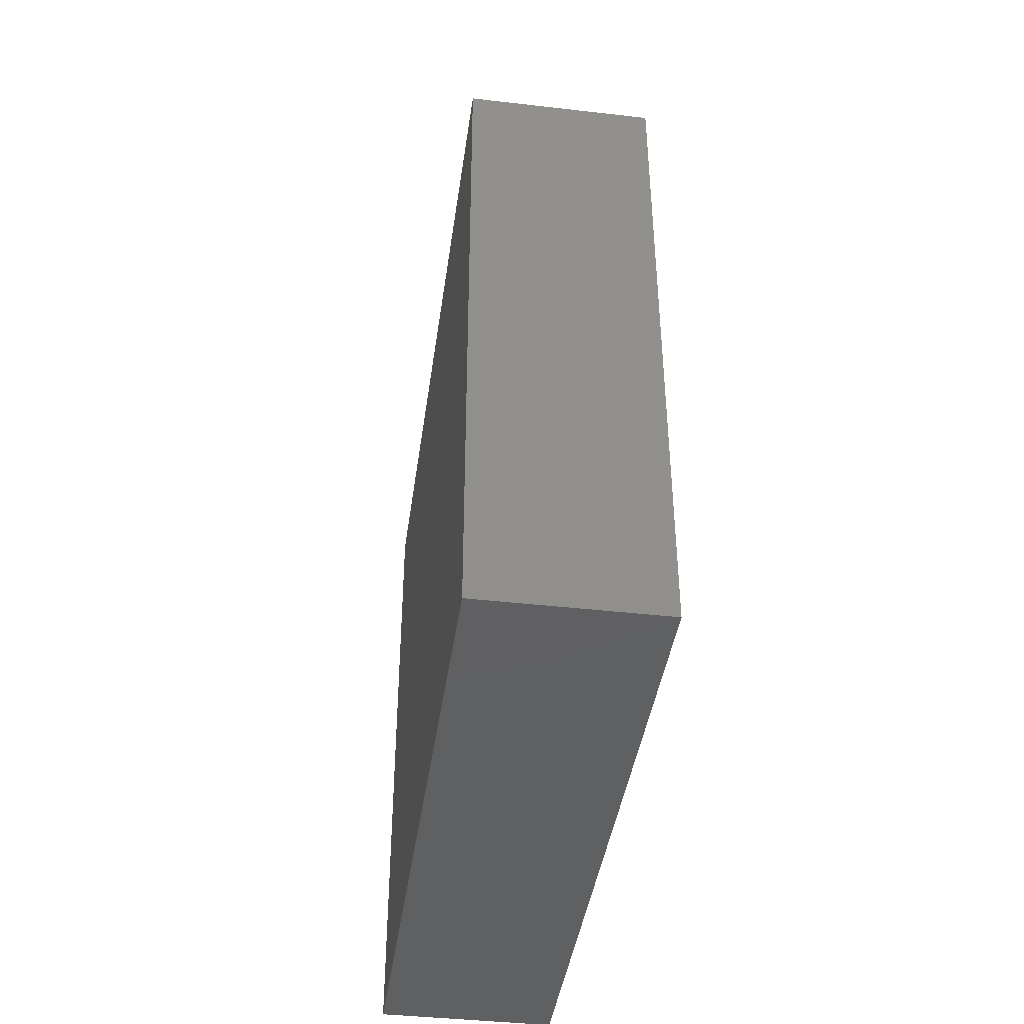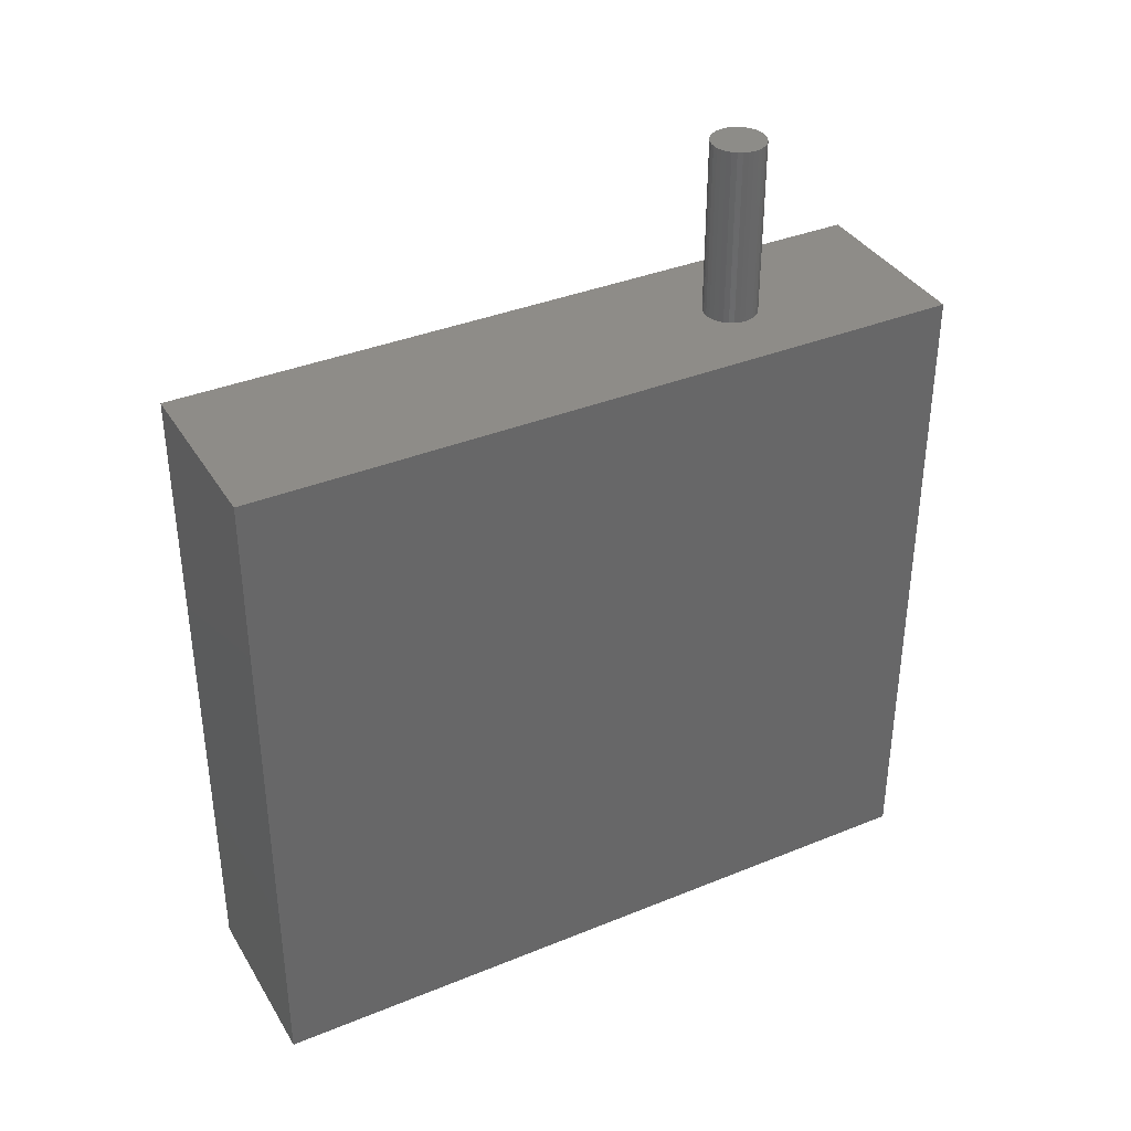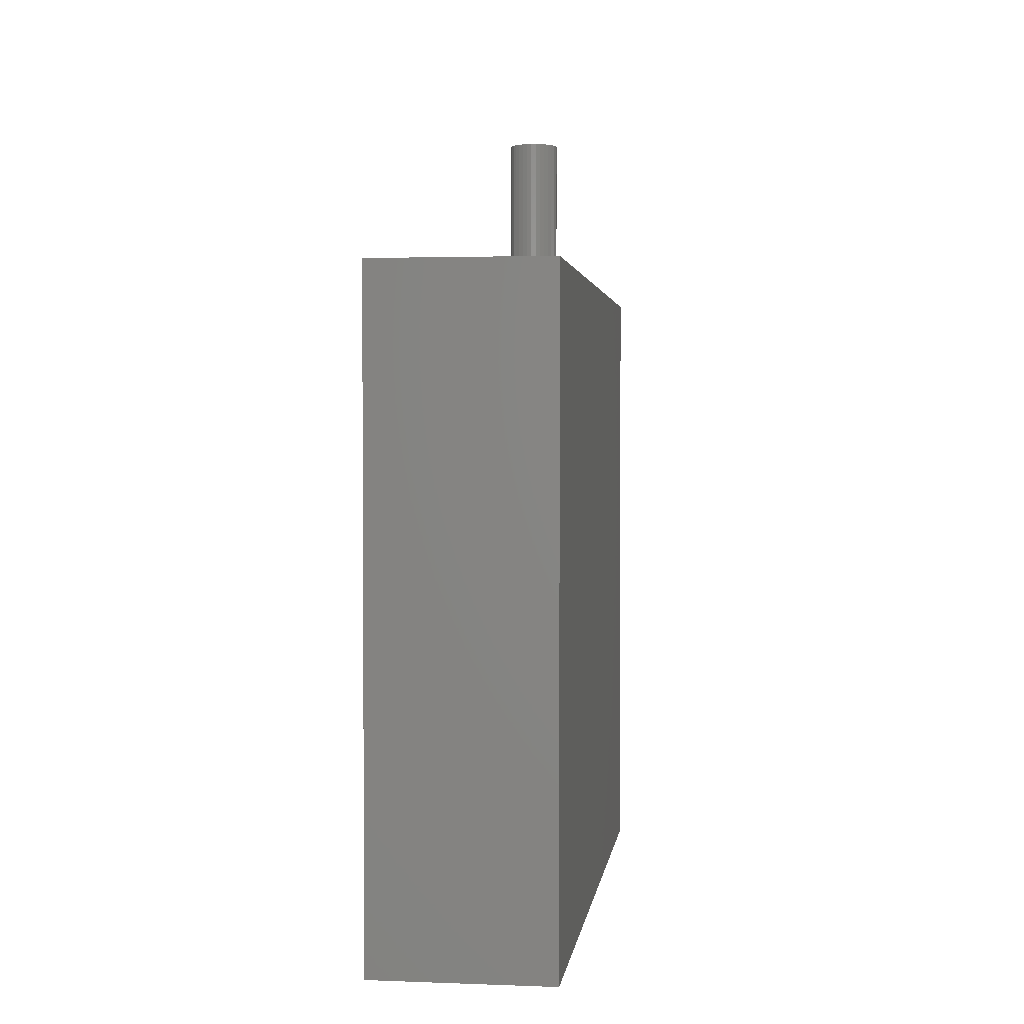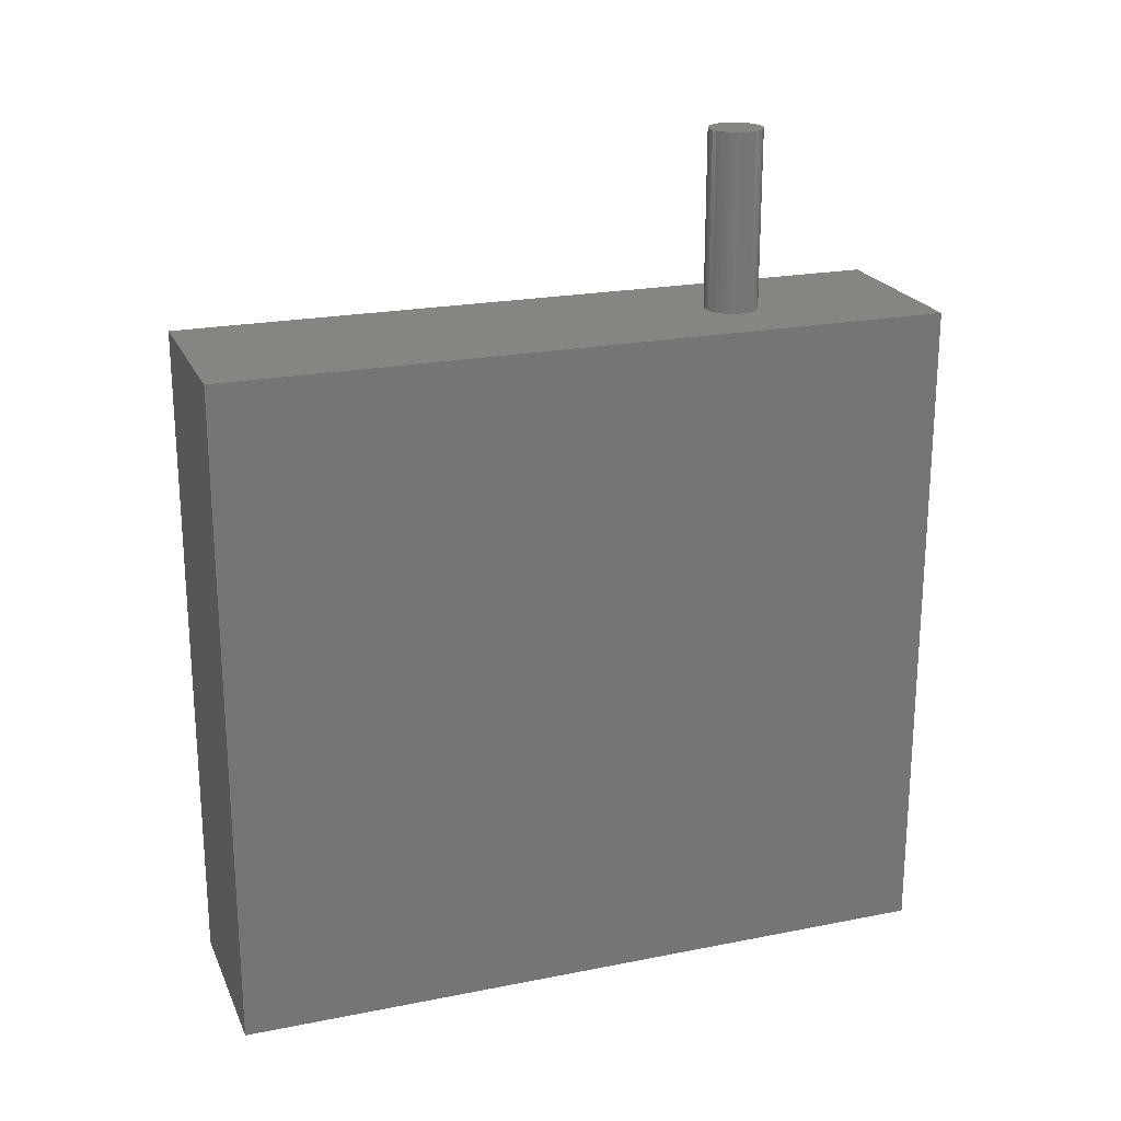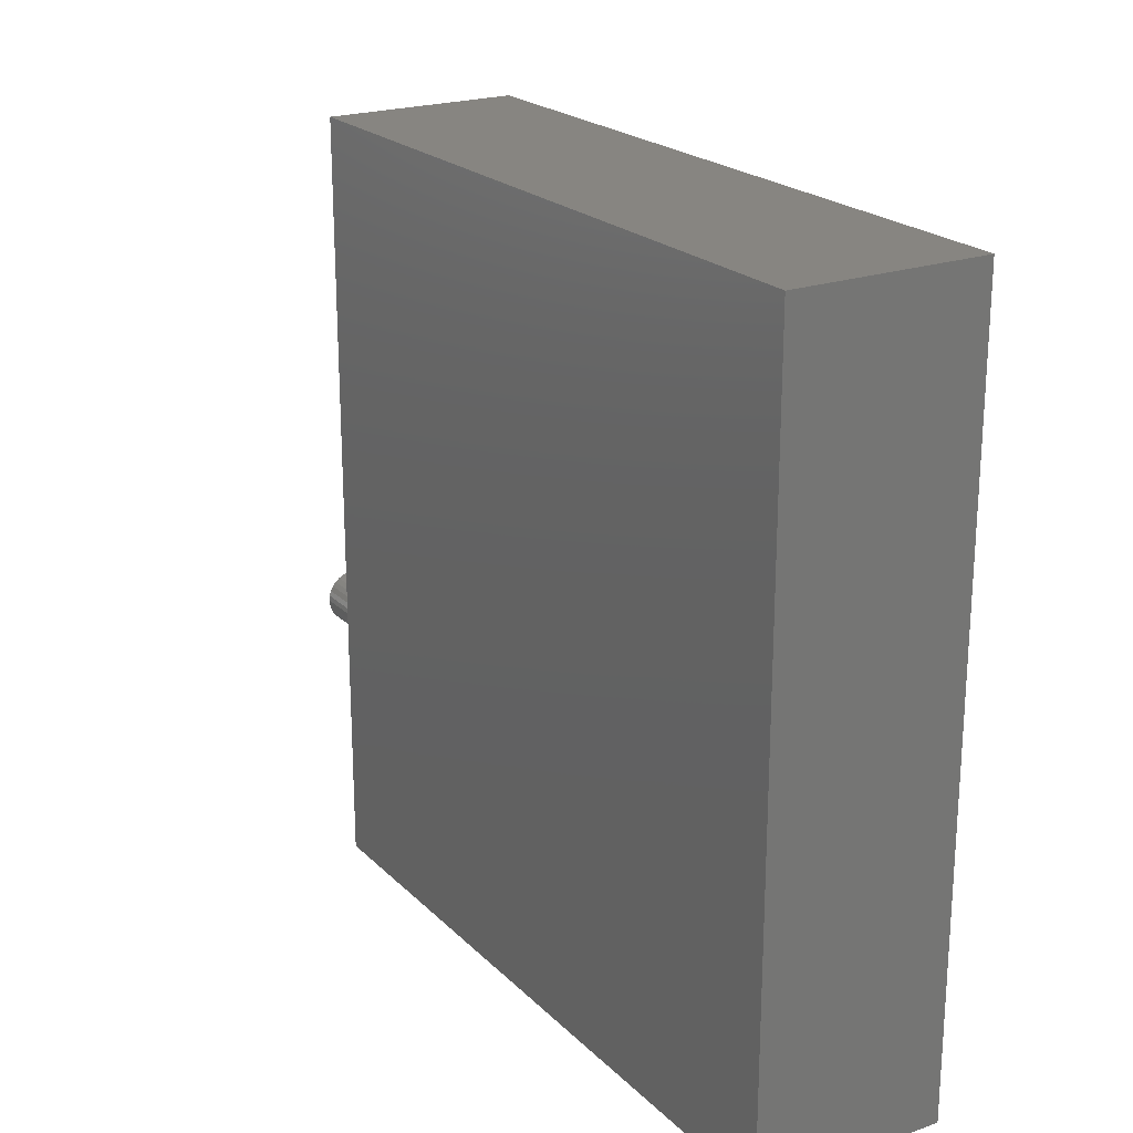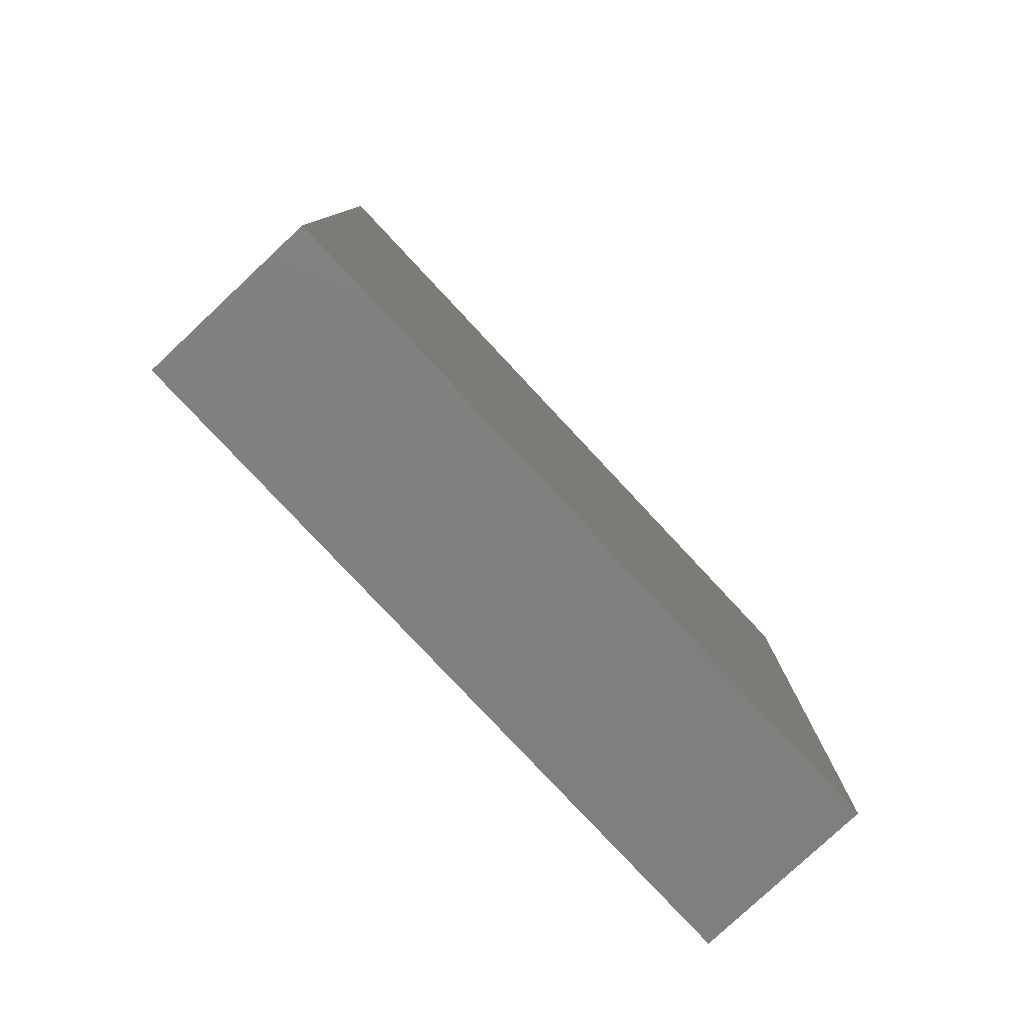
<metadata>
{"format":"stl","ext":"stl","renderer":"f3d","projection":"perspective","resolution":1024,"background":"white","views":[{"elev":-41.6,"azim":172.1,"up":"+Z"},{"elev":36.8,"azim":-117.8,"up":"+Z"},{"elev":2.2,"azim":-172.5,"up":"+Z"},{"elev":21.7,"azim":-109.2,"up":"+Z"},{"elev":21.8,"azim":148.1,"up":"+Y"},{"elev":-79.8,"azim":43.1,"up":"+Z"}]}
</metadata>
<code>
# stl→obj: 72 verts, 140 faces
v 0.08372 -0.1641 0.5938
v 0.08372 0.4766 0.5938
v 0.02348 0.004621 0.5938
v 0.02393 0 0.5938
v 0.02348 -0.004621 0.5938
v 0.02213 -0.009064 0.5938
v 0.01994 -0.01316 0.5938
v 0.01699 -0.01675 0.5938
v 0.0134 -0.01969 0.5938
v 0.00931 -0.02188 0.5938
v 0.004867 -0.02323 0.5938
v 0.0002467 -0.02368 0.5938
v -0.07812 -0.1641 0.5938
v -0.07812 0.4766 0.5938
v -0.02298 0.004621 0.5938
v -0.02163 0.009064 0.5938
v -0.01945 0.01316 0.5938
v -0.0165 0.01675 0.5938
v -0.01291 0.01969 0.5938
v -0.008817 0.02188 0.5938
v -0.004374 0.02323 0.5938
v 0.0002467 0.02368 0.5938
v -0.004374 -0.02323 0.5938
v -0.008817 -0.02188 0.5938
v -0.01291 -0.01969 0.5938
v -0.0165 -0.01675 0.5938
v -0.01945 -0.01316 0.5938
v -0.02163 -0.009064 0.5938
v -0.02298 -0.004621 0.5938
v -0.02344 2.9e-18 0.5938
v 0.004867 0.02323 0.5938
v 0.00931 0.02188 0.5938
v 0.0134 0.01969 0.5938
v 0.01699 0.01675 0.5938
v 0.01994 0.01316 0.5938
v 0.02213 0.009064 0.5938
v 0.02393 0 0.75
v 0.02348 -0.004621 0.75
v 0.02213 -0.009064 0.75
v 0.01994 -0.01316 0.75
v 0.01699 -0.01675 0.75
v 0.0134 -0.01969 0.75
v 0.00931 -0.02188 0.75
v 0.004867 -0.02323 0.75
v 0.0002467 -0.02368 0.75
v -0.004374 -0.02323 0.75
v -0.008817 -0.02188 0.75
v -0.01291 -0.01969 0.75
v -0.0165 -0.01675 0.75
v -0.01945 -0.01316 0.75
v -0.02163 -0.009064 0.75
v -0.02298 -0.004621 0.75
v -0.02344 2.9e-18 0.75
v -0.02298 0.004621 0.75
v -0.02163 0.009064 0.75
v -0.01945 0.01316 0.75
v -0.0165 0.01675 0.75
v -0.01291 0.01969 0.75
v -0.008817 0.02188 0.75
v -0.004374 0.02323 0.75
v 0.0002467 0.02368 0.75
v 0.004867 0.02323 0.75
v 0.00931 0.02188 0.75
v 0.0134 0.01969 0.75
v 0.01699 0.01675 0.75
v 0.01994 0.01316 0.75
v 0.02213 0.009064 0.75
v 0.02348 0.004621 0.75
v -0.07812 0.4766 0
v 0.08372 0.4766 0
v -0.07812 -0.1641 0
v 0.08372 -0.1641 0
f 1 2 3
f 1 3 4
f 1 4 5
f 1 5 6
f 1 6 7
f 1 7 8
f 1 8 9
f 1 9 10
f 1 10 11
f 1 11 12
f 1 12 13
f 14 15 16
f 14 16 17
f 14 17 18
f 14 18 19
f 14 19 20
f 14 20 21
f 14 21 22
f 14 22 2
f 13 12 23
f 13 23 24
f 13 24 25
f 13 25 26
f 13 26 27
f 13 27 28
f 13 28 29
f 13 29 30
f 13 30 15
f 13 15 14
f 2 22 31
f 2 31 32
f 2 32 33
f 2 33 34
f 2 34 35
f 2 35 36
f 2 36 3
f 4 37 5
f 5 37 38
f 5 38 6
f 6 38 39
f 6 39 7
f 7 39 40
f 7 40 8
f 8 40 41
f 8 41 9
f 9 41 42
f 9 42 10
f 10 42 43
f 10 43 11
f 11 43 44
f 11 44 12
f 12 44 45
f 12 45 23
f 23 45 46
f 23 46 24
f 24 46 47
f 24 47 25
f 25 47 48
f 25 48 26
f 26 48 49
f 26 49 27
f 27 49 50
f 27 50 28
f 28 50 51
f 28 51 29
f 29 51 52
f 29 52 30
f 30 52 53
f 30 53 15
f 15 53 54
f 15 54 16
f 16 54 55
f 16 55 17
f 17 55 56
f 17 56 18
f 18 56 57
f 18 57 19
f 19 57 58
f 19 58 20
f 20 58 59
f 20 59 21
f 21 59 60
f 21 60 22
f 22 60 61
f 22 61 31
f 31 61 62
f 31 62 32
f 32 62 63
f 32 63 33
f 33 63 64
f 33 64 34
f 34 64 65
f 34 65 35
f 35 65 66
f 35 66 36
f 36 66 67
f 36 67 3
f 3 67 68
f 3 68 4
f 4 68 37
f 61 60 59
f 62 61 59
f 62 59 63
f 63 59 58
f 63 58 64
f 64 58 57
f 64 57 65
f 65 57 56
f 65 56 66
f 66 56 55
f 66 55 67
f 67 55 54
f 67 54 68
f 38 51 39
f 39 51 50
f 39 50 40
f 40 50 49
f 40 49 41
f 41 49 48
f 41 48 42
f 42 48 47
f 42 47 43
f 43 47 46
f 43 46 45
f 43 45 44
f 68 54 37
f 37 54 53
f 37 53 38
f 38 53 52
f 38 52 51
f 69 14 70
f 70 14 2
f 71 72 13
f 13 72 1
f 71 69 72
f 72 69 70
f 72 70 1
f 1 70 2
f 69 71 14
f 14 71 13

</code>
